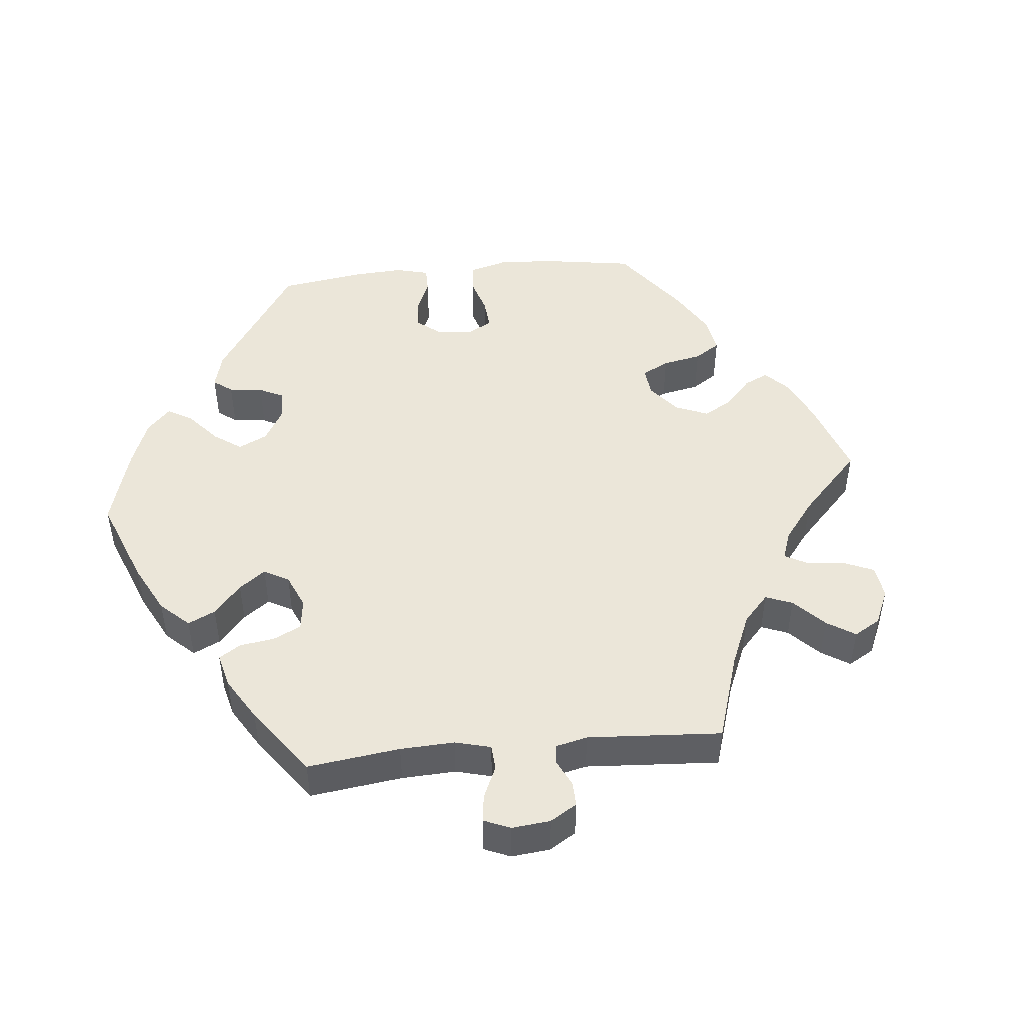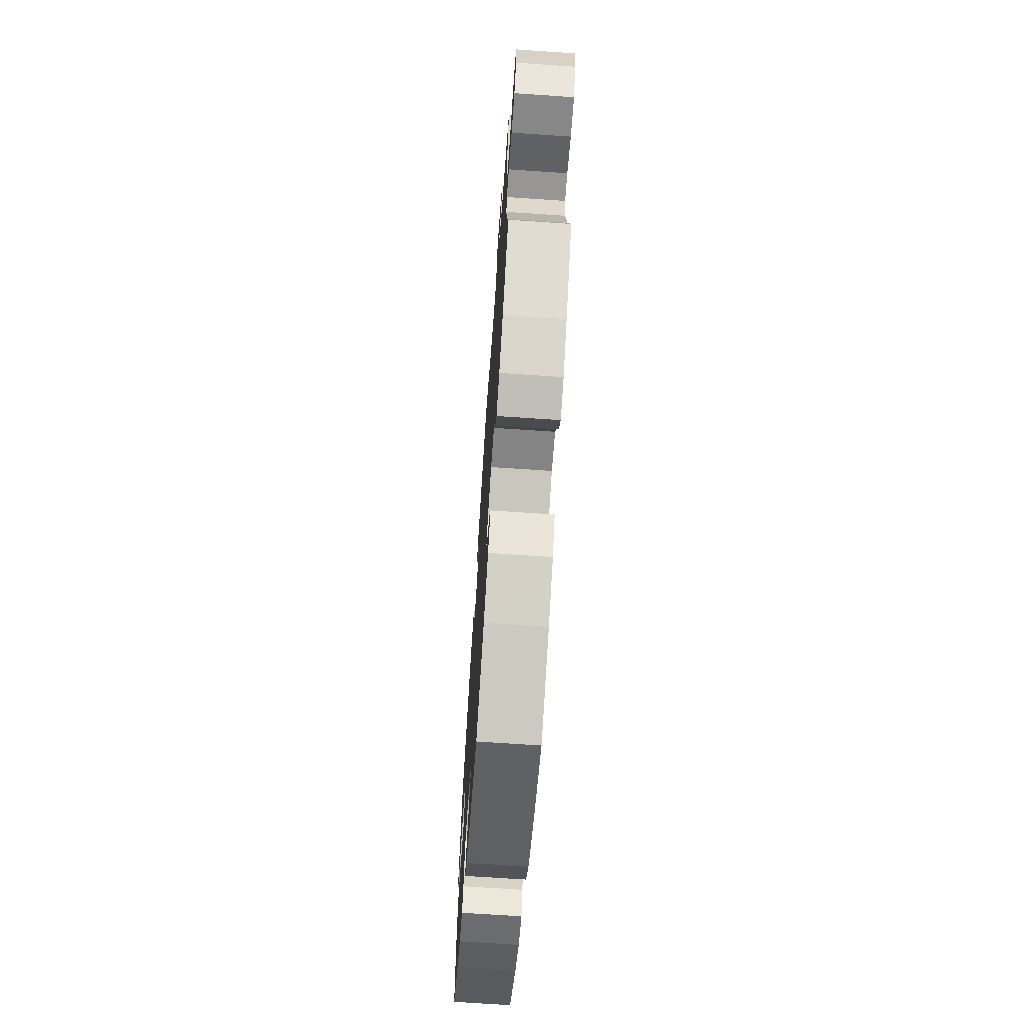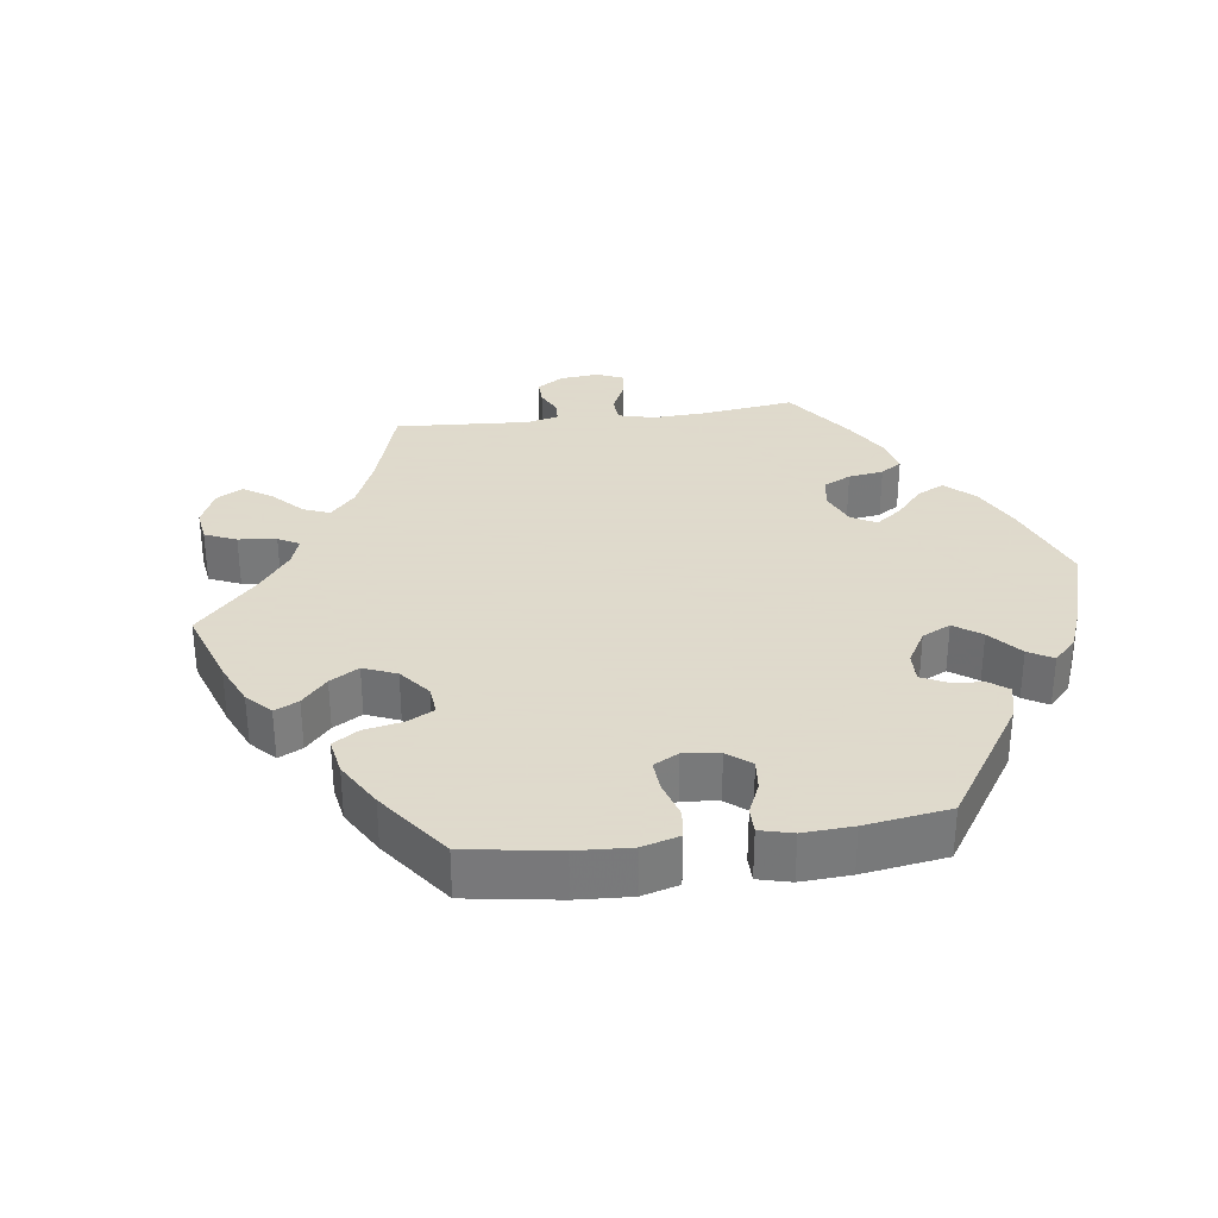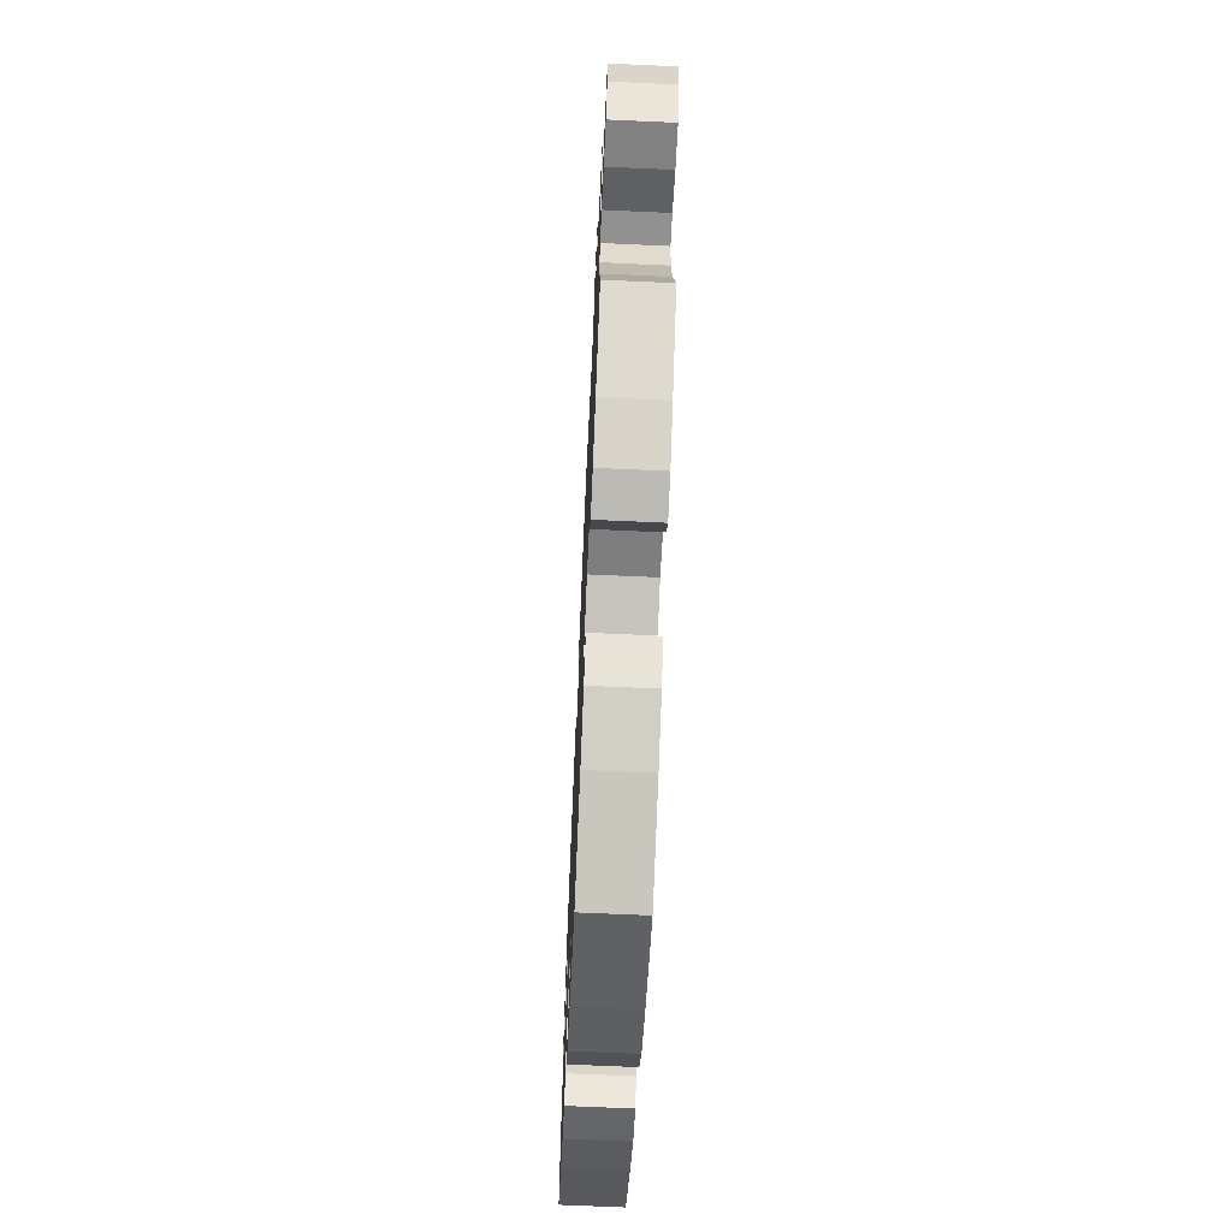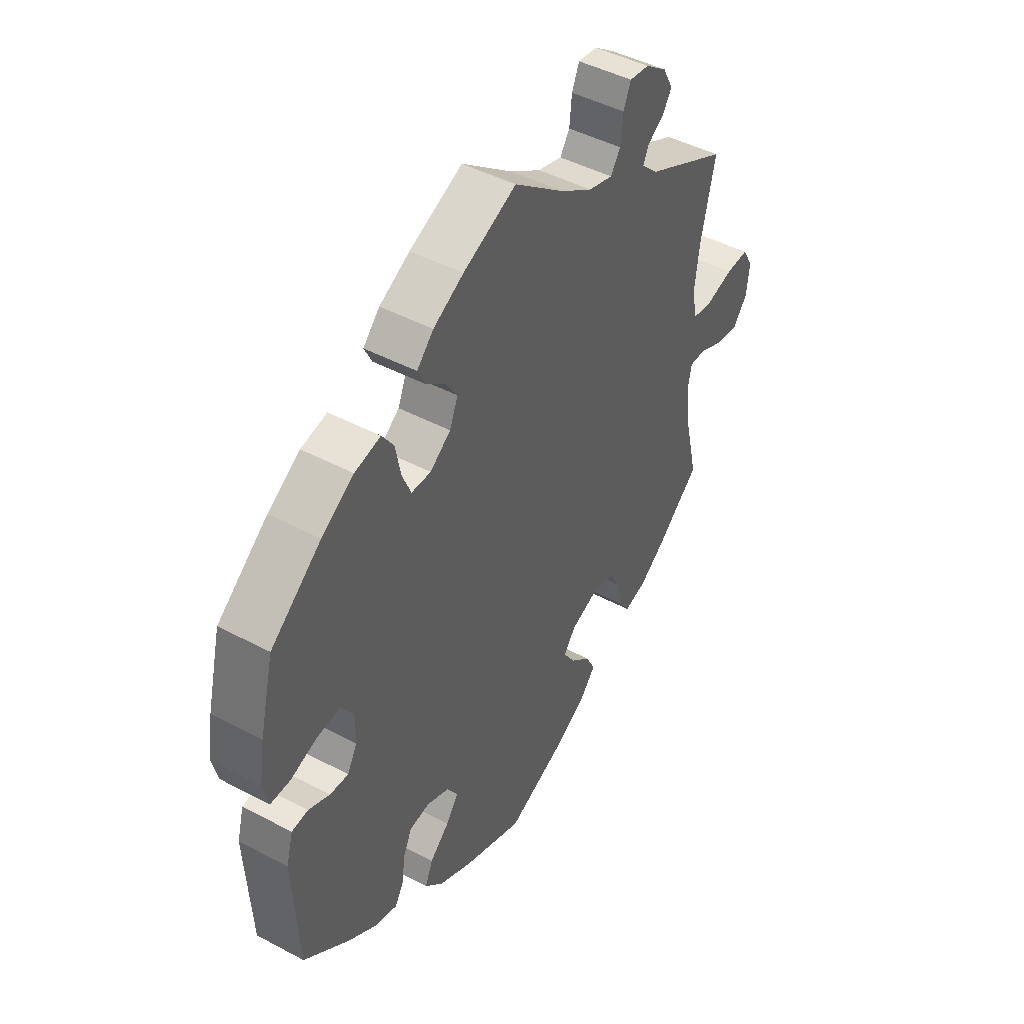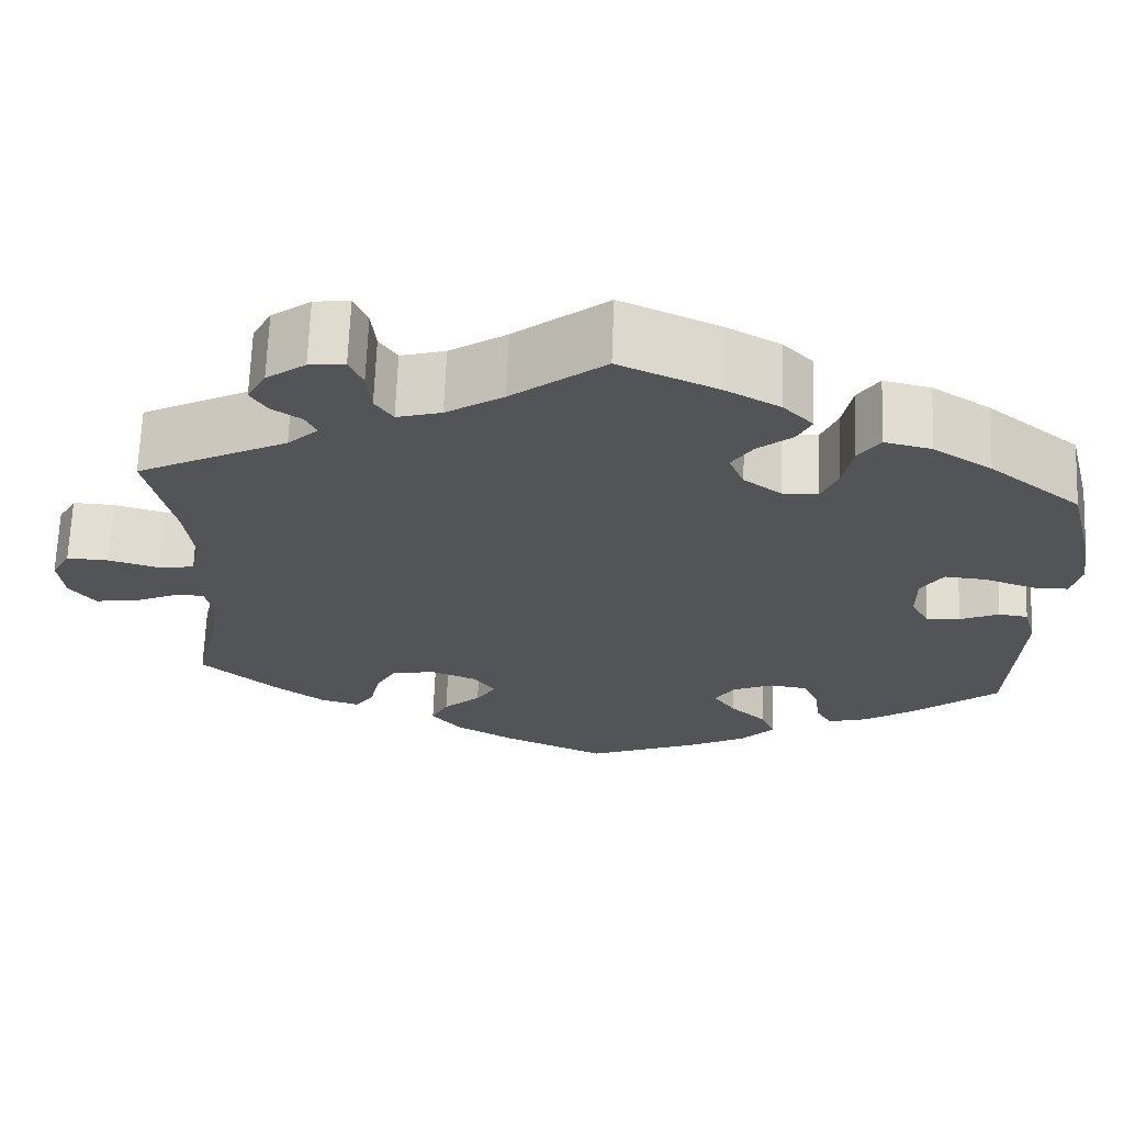
<metadata>
{"format":"obj","ext":"obj","renderer":"f3d","projection":"perspective","resolution":1024,"background":"white","views":[{"elev":47.7,"azim":24.3,"up":"+Y"},{"elev":-69.5,"azim":86.1,"up":"+Z"},{"elev":32.4,"azim":-157.5,"up":"+Y"},{"elev":-67.5,"azim":87.4,"up":"+Z"},{"elev":45.8,"azim":-58.6,"up":"+Z"},{"elev":67.0,"azim":-177.8,"up":"+Z"}]}
</metadata>
<code>
v -0.511 0.07 -0.083
v -0.497 0.07 -0.032
v -0.464 0.07 -0.028
v -0.42 0.07 -0.047
v -0.382 0.07 -0.05
v -0.362 0.07 -0.013
v -0.362 0.07 0.042
v -0.387 0.07 0.079
v -0.434 0.07 0.075
v -0.49 0.07 0.056
v -0.53 0.07 0.056
v -0.541 0.07 0.101
v -0.53 0.07 0.171
v -0.501 0.07 0.288
v -0.398 0.07 0.37
v -0.332 0.07 0.412
v -0.279 0.07 0.424
v -0.255 0.07 0.389
v -0.244 0.07 0.333
v -0.226 0.07 0.291
v -0.186 0.07 0.29
v -0.144 0.07 0.321
v -0.127 0.07 0.362
v -0.151 0.07 0.398
v -0.19 0.07 0.429
v -0.206 0.07 0.461
v -0.172 0.07 0.496
v -0.11 0.07 0.53
v -0.001 0.07 0.578
v 0.103 0.07 0.498
v 0.167 0.07 0.457
v 0.217 0.07 0.443
v 0.237 0.07 0.473
v 0.242 0.07 0.522
v 0.257 0.07 0.558
v 0.297 0.07 0.553
v 0.341 0.07 0.521
v 0.362 0.07 0.482
v 0.344 0.07 0.453
v 0.31 0.07 0.43
v 0.298 0.07 0.405
v 0.332 0.07 0.373
v 0.501 0.07 0.289
v 0.472 0.07 0.16
v 0.462 0.07 0.081
v 0.473 0.07 0.03
v 0.513 0.07 0.024
v 0.57 0.07 0.04
v 0.617 0.07 0.042
v 0.638 0.07 0.005
v 0.632 0.07 -0.05
v 0.603 0.07 -0.087
v 0.555 0.07 -0.081
v 0.506 0.07 -0.059
v 0.472 0.07 -0.058
v 0.464 0.07 -0.1
v 0.473 0.07 -0.171
v 0.501 0.07 -0.289
v 0.413 0.07 -0.365
v 0.359 0.07 -0.404
v 0.314 0.07 -0.417
v 0.293 0.07 -0.386
v 0.282 0.07 -0.335
v 0.259 0.07 -0.294
v 0.209 0.07 -0.287
v 0.157 0.07 -0.307
v 0.133 0.07 -0.34
v 0.156 0.07 -0.376
v 0.198 0.07 -0.413
v 0.217 0.07 -0.451
v 0.183 0.07 -0.491
v 0.117 0.07 -0.528
v 0 0.07 -0.578
v -0.123 0.07 -0.53
v -0.192 0.07 -0.495
v -0.23 0.07 -0.456
v -0.214 0.07 -0.418
v -0.174 0.07 -0.381
v -0.149 0.07 -0.345
v -0.17 0.07 -0.311
v -0.217 0.07 -0.291
v -0.259 0.07 -0.297
v -0.277 0.07 -0.336
v -0.283 0.07 -0.385
v -0.301 0.07 -0.416
v -0.347 0.07 -0.403
v -0.406 0.07 -0.364
v -0.5 0.07 -0.289
v -0.511 0 -0.083
v -0.497 0 -0.032
v -0.464 0 -0.028
v -0.42 0 -0.047
v -0.382 0 -0.05
v -0.362 0 -0.013
v -0.362 0 0.042
v -0.387 0 0.079
v -0.434 0 0.075
v -0.49 0 0.056
v -0.53 0 0.056
v -0.541 0 0.101
v -0.53 0 0.171
v -0.501 0 0.288
v -0.398 0 0.37
v -0.332 0 0.412
v -0.279 0 0.424
v -0.255 0 0.389
v -0.244 0 0.333
v -0.226 0 0.291
v -0.186 0 0.29
v -0.144 0 0.321
v -0.127 0 0.362
v -0.151 0 0.398
v -0.19 0 0.429
v -0.206 0 0.461
v -0.172 0 0.496
v -0.11 0 0.53
v -0.001 0 0.578
v 0.103 0 0.498
v 0.167 0 0.457
v 0.217 0 0.443
v 0.237 0 0.473
v 0.242 0 0.522
v 0.257 0 0.558
v 0.297 0 0.553
v 0.341 0 0.521
v 0.362 0 0.482
v 0.344 0 0.453
v 0.31 0 0.43
v 0.298 0 0.405
v 0.332 0 0.373
v 0.501 0 0.289
v 0.472 0 0.16
v 0.462 0 0.081
v 0.473 0 0.03
v 0.513 0 0.024
v 0.57 0 0.04
v 0.617 0 0.042
v 0.638 0 0.005
v 0.632 0 -0.05
v 0.603 0 -0.087
v 0.555 0 -0.081
v 0.506 0 -0.059
v 0.472 0 -0.058
v 0.464 0 -0.1
v 0.473 0 -0.171
v 0.501 0 -0.289
v 0.413 0 -0.365
v 0.359 0 -0.404
v 0.314 0 -0.417
v 0.293 0 -0.386
v 0.282 0 -0.335
v 0.259 0 -0.294
v 0.209 0 -0.287
v 0.157 0 -0.307
v 0.133 0 -0.34
v 0.156 0 -0.376
v 0.198 0 -0.413
v 0.217 0 -0.451
v 0.183 0 -0.491
v 0.117 0 -0.528
v 0 0 -0.578
v -0.123 0 -0.53
v -0.192 0 -0.495
v -0.23 0 -0.456
v -0.214 0 -0.418
v -0.174 0 -0.381
v -0.149 0 -0.345
v -0.17 0 -0.311
v -0.217 0 -0.291
v -0.259 0 -0.297
v -0.277 0 -0.336
v -0.283 0 -0.385
v -0.301 0 -0.416
v -0.347 0 -0.403
v -0.406 0 -0.364
v -0.5 0 -0.289
f 83 84 85 86
f 82 83 86 87
f 75 76 77 78
f 75 78 79
f 74 75 79
f 73 74 79
f 72 73 79 80
f 68 69 70 71
f 67 68 71 72
f 60 61 62 63
f 60 63 64
f 57 58 59 60
f 56 57 60 64
f 55 56 64 65
f 51 52 53 54
f 51 54 55
f 50 51 55
f 47 48 49 50
f 46 47 50 55
f 45 46 55 65
f 42 43 44
f 41 42 44 45
f 37 38 39 40
f 37 40 41
f 36 37 41
f 33 34 35 36
f 32 33 36 41
f 31 32 41 45
f 27 28 29 30
f 24 25 26 27
f 23 24 27 30
f 22 23 30 31
f 16 17 18 19
f 16 19 20
f 15 16 20
f 14 15 20
f 13 14 20 21
f 9 10 11 12
f 8 9 12 13
f 1 2 3 4
f 1 4 5
f 82 87 88 1
f 67 72 80
f 66 67 80 81
f 65 66 81
f 45 65 81
f 21 22 31 45
f 8 13 21 45
f 7 8 45
f 6 7 45 81
f 5 6 81 82
f 1 5 82
f 174 173 172 171
f 175 174 171 170
f 166 165 164 163
f 167 166 163
f 167 163 162
f 167 162 161
f 168 167 161 160
f 159 158 157 156
f 160 159 156 155
f 151 150 149 148
f 152 151 148
f 148 147 146 145
f 152 148 145 144
f 153 152 144 143
f 142 141 140 139
f 143 142 139
f 143 139 138
f 138 137 136 135
f 143 138 135 134
f 153 143 134 133
f 132 131 130
f 133 132 130 129
f 128 127 126 125
f 129 128 125
f 129 125 124
f 124 123 122 121
f 129 124 121 120
f 133 129 120 119
f 118 117 116 115
f 115 114 113 112
f 118 115 112 111
f 119 118 111 110
f 107 106 105 104
f 108 107 104
f 108 104 103
f 108 103 102
f 109 108 102 101
f 100 99 98 97
f 101 100 97 96
f 92 91 90 89
f 93 92 89
f 89 176 175 170
f 168 160 155
f 169 168 155 154
f 169 154 153
f 169 153 133
f 133 119 110 109
f 133 109 101 96
f 133 96 95
f 169 133 95 94
f 170 169 94 93
f 170 93 89
f 1 89 90 2
f 2 90 91 3
f 3 91 92 4
f 4 92 93 5
f 5 93 94 6
f 6 94 95 7
f 7 95 96 8
f 8 96 97 9
f 9 97 98 10
f 10 98 99 11
f 11 99 100 12
f 12 100 101 13
f 13 101 102 14
f 14 102 103 15
f 15 103 104 16
f 16 104 105 17
f 17 105 106 18
f 18 106 107 19
f 19 107 108 20
f 20 108 109 21
f 21 109 110 22
f 22 110 111 23
f 23 111 112 24
f 24 112 113 25
f 25 113 114 26
f 26 114 115 27
f 27 115 116 28
f 28 116 117 29
f 29 117 118 30
f 30 118 119 31
f 31 119 120 32
f 32 120 121 33
f 33 121 122 34
f 34 122 123 35
f 35 123 124 36
f 36 124 125 37
f 37 125 126 38
f 38 126 127 39
f 39 127 128 40
f 40 128 129 41
f 41 129 130 42
f 42 130 131 43
f 43 131 132 44
f 44 132 133 45
f 45 133 134 46
f 46 134 135 47
f 47 135 136 48
f 48 136 137 49
f 49 137 138 50
f 50 138 139 51
f 51 139 140 52
f 52 140 141 53
f 53 141 142 54
f 54 142 143 55
f 55 143 144 56
f 56 144 145 57
f 57 145 146 58
f 58 146 147 59
f 59 147 148 60
f 60 148 149 61
f 61 149 150 62
f 62 150 151 63
f 63 151 152 64
f 64 152 153 65
f 65 153 154 66
f 66 154 155 67
f 67 155 156 68
f 68 156 157 69
f 69 157 158 70
f 70 158 159 71
f 71 159 160 72
f 72 160 161 73
f 73 161 162 74
f 74 162 163 75
f 75 163 164 76
f 76 164 165 77
f 77 165 166 78
f 78 166 167 79
f 79 167 168 80
f 80 168 169 81
f 81 169 170 82
f 82 170 171 83
f 83 171 172 84
f 84 172 173 85
f 85 173 174 86
f 86 174 175 87
f 87 175 176 88
f 88 176 89 1

</code>
